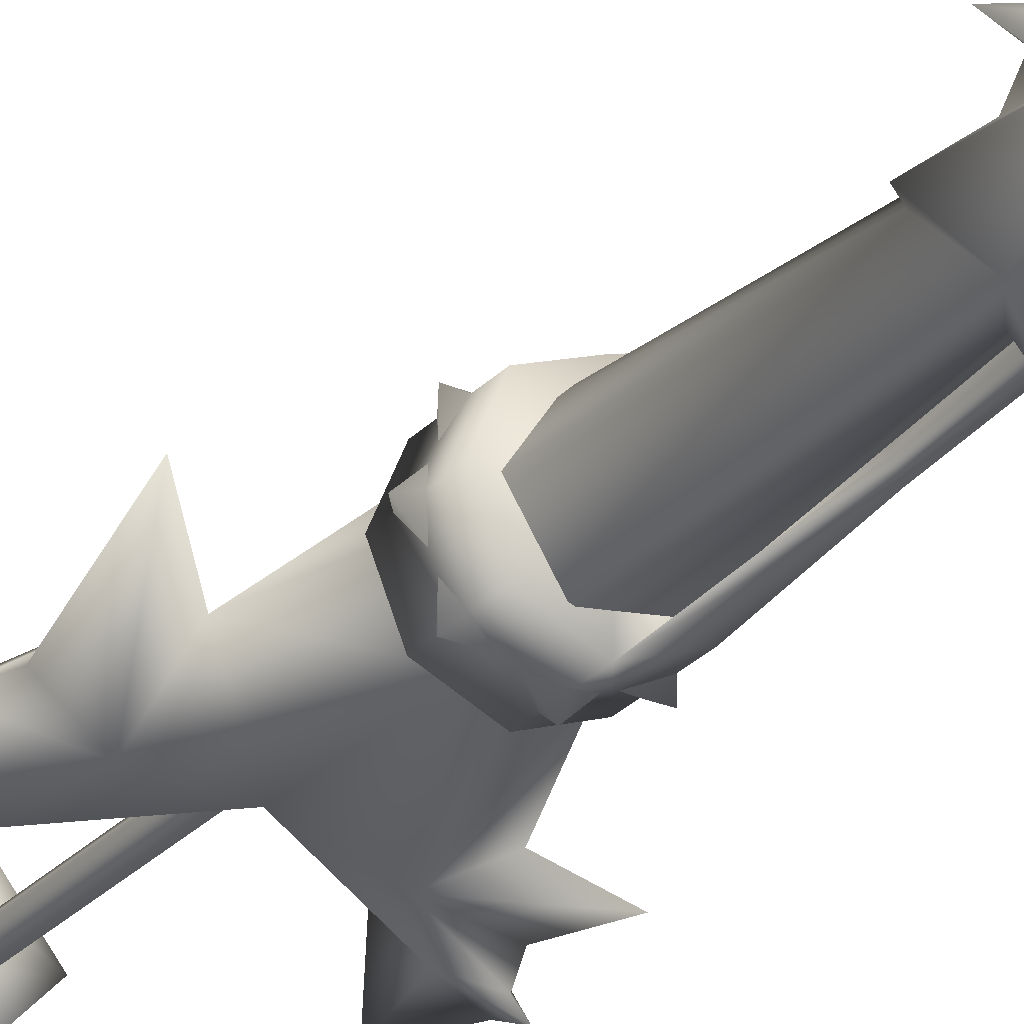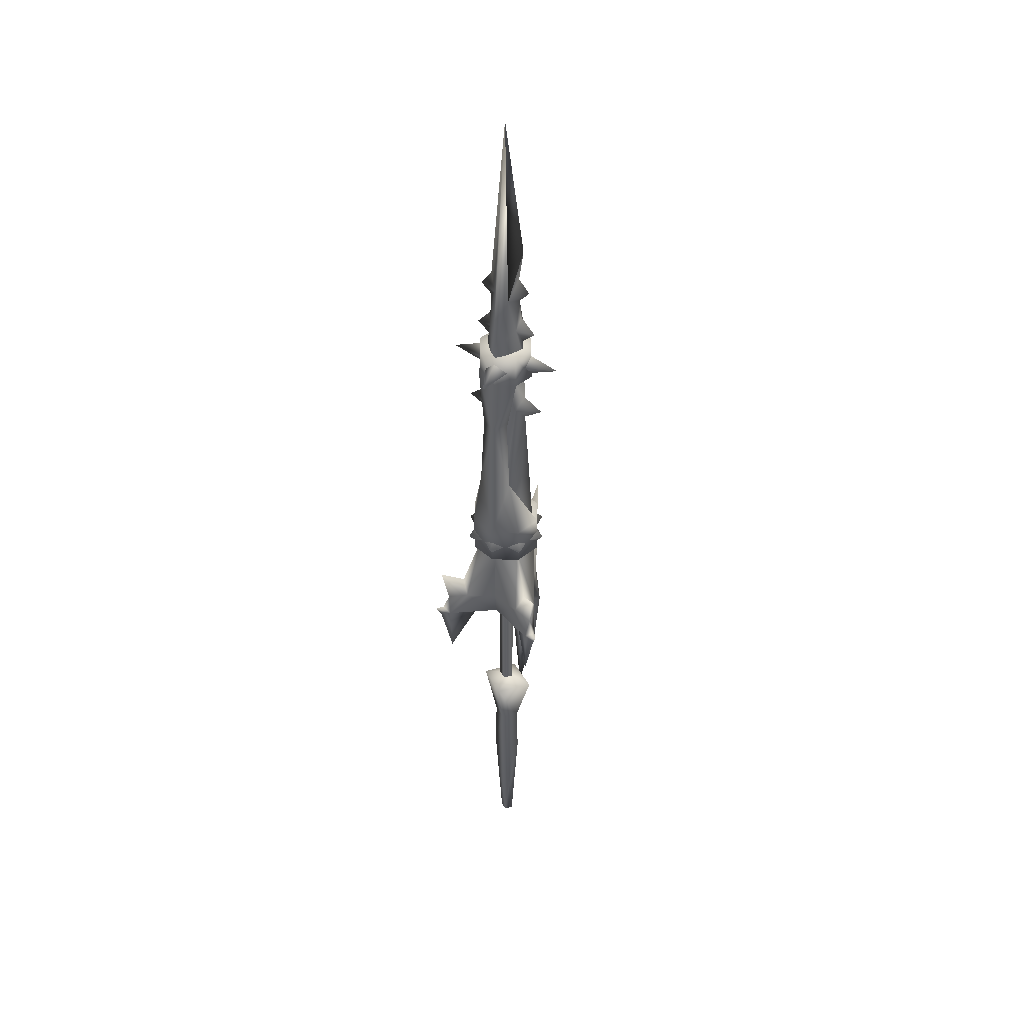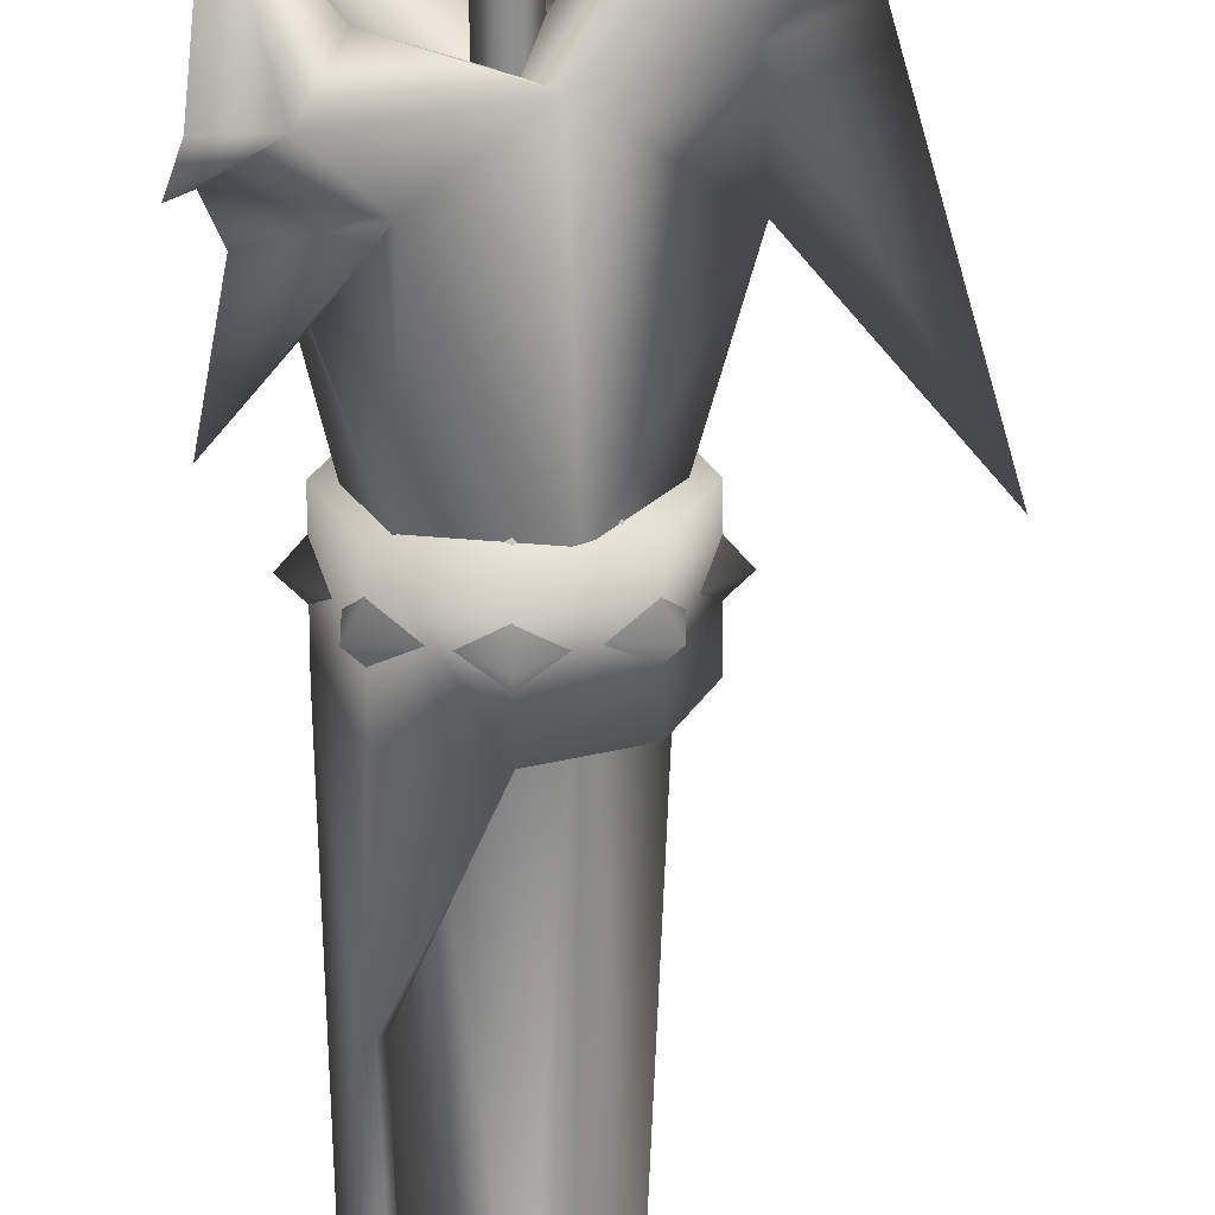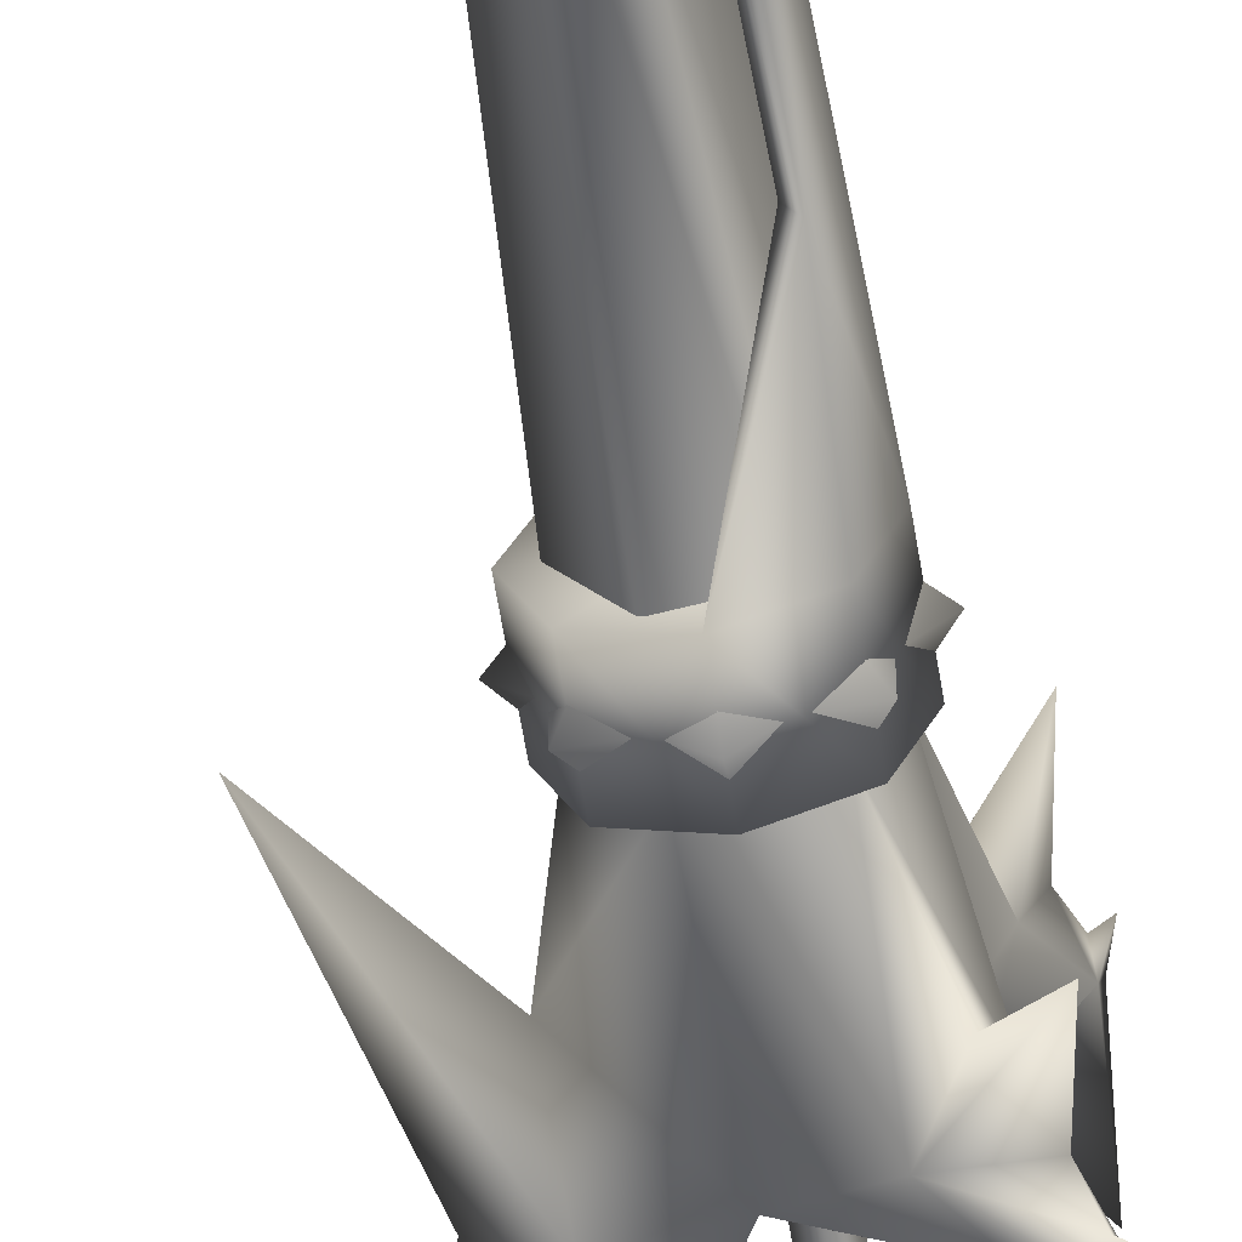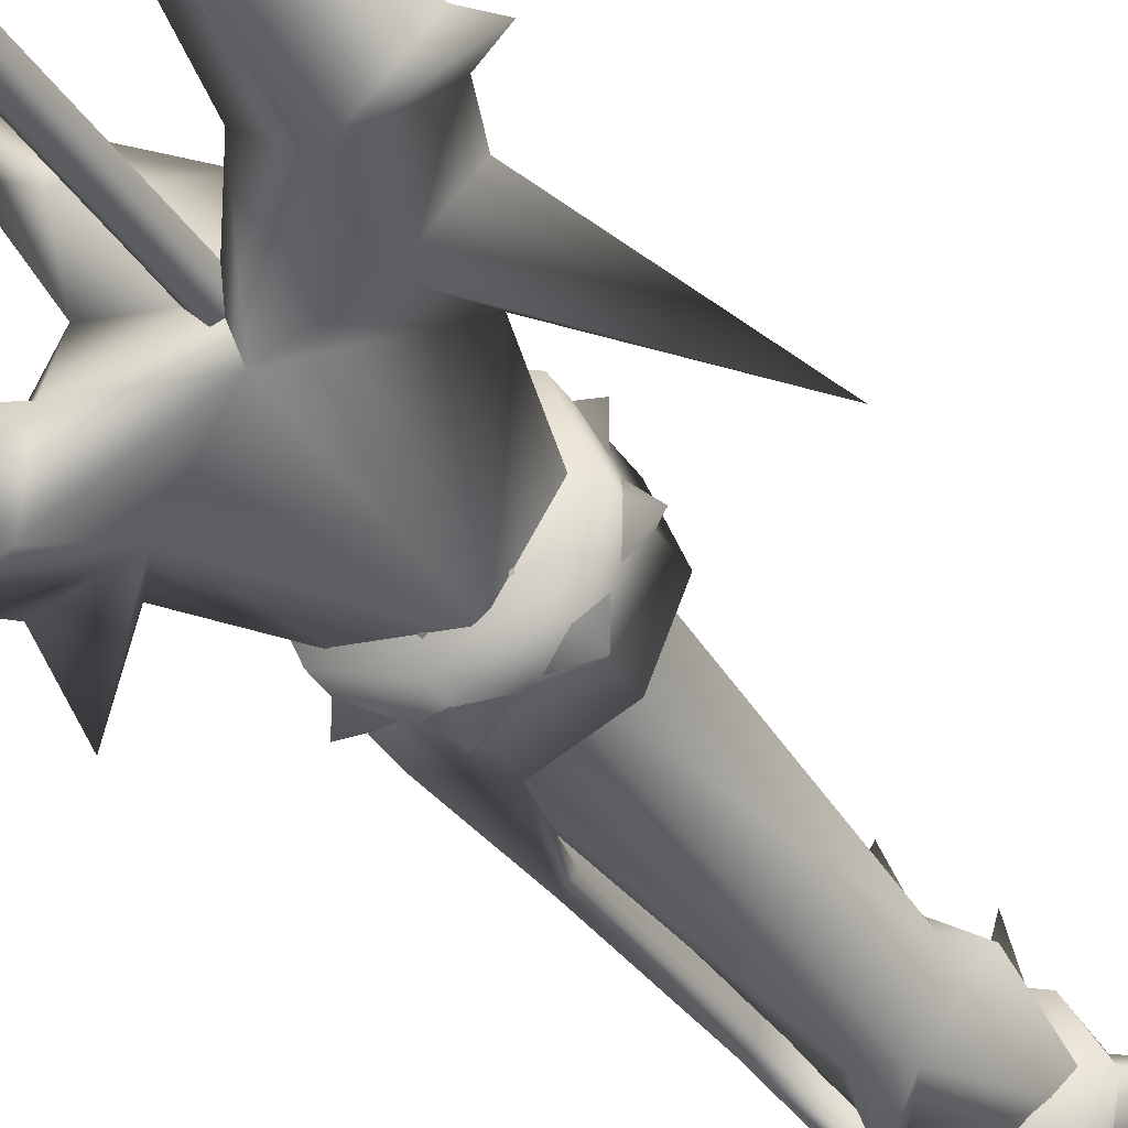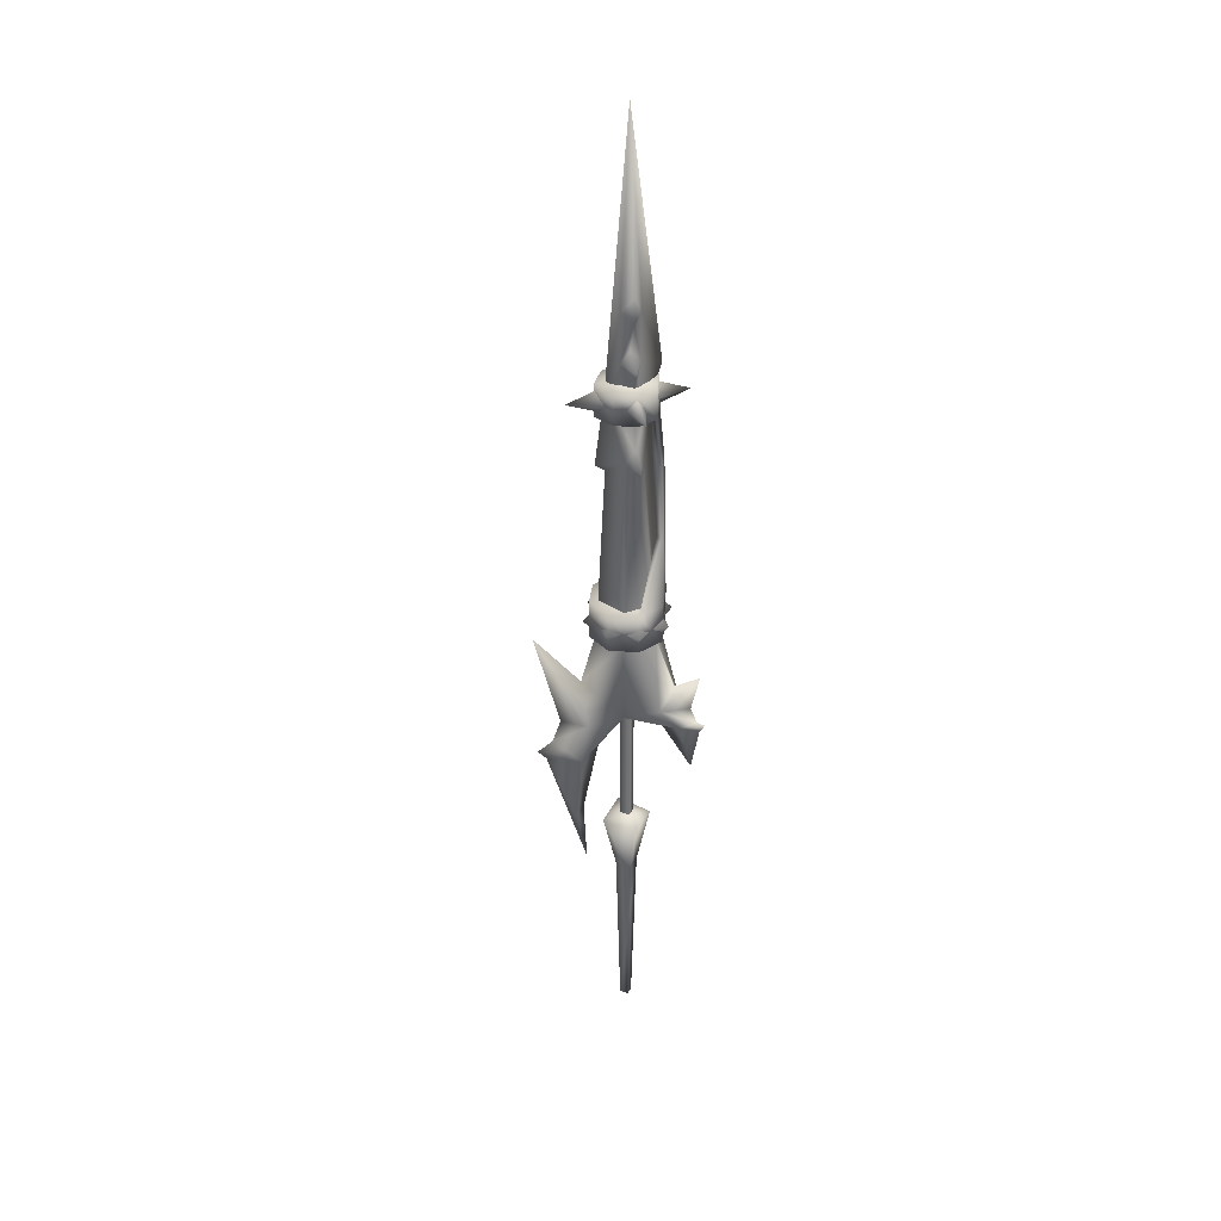
<metadata>
{"format":"obj","ext":"obj","renderer":"f3d","projection":"perspective","resolution":1024,"background":"white","views":[{"elev":-28.0,"azim":-33.5,"up":"+Y"},{"elev":41.8,"azim":113.3,"up":"+Z"},{"elev":-64.5,"azim":-179.6,"up":"+Y"},{"elev":-62.6,"azim":9.4,"up":"+Y"},{"elev":-35.8,"azim":-151.4,"up":"+Y"},{"elev":34.6,"azim":-15.8,"up":"+Z"}]}
</metadata>
<code>
g mesh00
v 0 -2.878 -144.2
v 0 2.878 -144.2
v 2.492 0 -144.2
v 0 3.263 -40.82
v 0 12.38 -43.74
v -2.825 0 -40.82
v 4.499 0 -68.5
v 2.492 0 -144.2
v 0 5.536 -68.5
v 0 2.878 -144.2
v -2.492 0 -144.2
v 0 6.185 -90.83
v 0 -2.878 -144.2
v 0 -6.185 -90.83
v -2.492 0 -144.2
v 10.14 0 -43.74
v -10.14 0 -43.74
v 0 -11.2 -43.74
v 0 -3.263 -40.82
v 2.825 0 -40.82
v 0 -5.536 -68.5
v -4.499 0 -68.5
v 0 3.263 -40.82
v 2.825 0 19.44
v 2.825 0 -40.82
v 0 -3.263 19.44
v 0 -3.263 -40.82
v -2.825 0 19.44
v -2.825 0 -40.82
v 0 3.263 19.44
f 1 2 3
f 4 5 6
f 7 8 9
f 10 11 12
f 11 13 14
f 14 13 8
f 2 1 15
f 5 4 16
f 17 18 19
f 19 18 16
f 19 16 20
f 20 16 4
f 8 7 14
f 14 7 21
f 14 21 11
f 11 21 22
f 11 22 12
f 23 24 25
f 25 24 26
f 25 26 27
f 27 26 28
f 27 28 29
f 29 28 30
f 29 30 23
f 23 30 24
f 19 6 17
f 17 6 5
f 17 5 9
f 9 5 16
f 9 16 7
f 7 16 18
f 7 18 21
f 21 18 17
f 21 17 22
f 22 17 9
f 22 9 12
f 12 9 8
f 12 8 10
v -0.1043 8.01 210
v 5.132 3.298 201.3
v -0.2636 0 267.1
v -0.07147 0 148.3
v 10.03 0 148.3
v 6.858 -6.554 148.3
v -0.08553 0 50.75
v 10.9 -10.99 50.75
v -0.08553 -15.54 50.75
v -0.07616 -12.01 148.3
v 8.416 -8.493 148.3
v 15.45 0 67.38
v 11.87 -6.811 94.73
v 10.9 -10.99 67.38
v -11.57 0 -0.9375
v -18.42 0 -34.28
v -21.41 8.607 -3.774
v 0 0 17.98
v -4.128 -9.686 15.54
v -9.116 0 124.7
v -5.15 11.68 52.4
v -12.71 0 52.25
v -5.15 -11.68 52.4
v 6.185 3.941 188.5
v -0.7745 12.86 169.9
v 2.601 5.967 172
v -0.5027 7.863 165.7
v 3.845 6.399 130.9
v 0 9.222 125.9
v 0 16.72 130.8
v 12.71 0 52.31
v 17.49 12.25 24.91
v 8.407 9.187 52.56
v -9.479 0 156
v -13.08 0 127.7
v -3.797 -7.802 130.8
v 24.48 25.33 17.29
v 15.13 20.51 13.98
v 22.09 22.69 17.33
v -21.41 -8.607 -3.774
v -22.94 -5.214 -34.57
v -1.558 -6.534 176.7
v -5.092 -5.968 171.4
v -0.7745 -12.86 169.9
v 14.38 -15.34 31.46
v 8.407 -9.187 52.56
v 8.015 -17.86 21.86
v -5.15 -11.68 52.4
v 0 -16.72 130.8
v 3.845 -6.399 130.9
v 0 -8.963 136.5
v 9.105 -0.08503 157.1
v 0.1558 -8.596 156.5
v -17.26 0 -61.59
v -33.79 0 -5.812
v -22.94 5.214 -34.57
v -1.558 6.534 176.7
v -5.092 5.968 171.4
v -0.1593 6.399 186
v -31.13 0 2.348
v -37.37 0 -1.859
v 15.36 -20.51 13.98
v 11.28 -10.9 9.75
v 0 0 17.98
v 11.51 0 14.55
v 22.42 -19.06 14.84
v 22.87 -23.42 12.87
v 21.09 -19.07 -7.068
v 3.774 -3.141 190.1
v 0.03515 -6.168 196.6
v -0.005858 -10.67 190.5
v -0.005858 10.67 190.5
v -4.331 3.55 190.5
v 0.03515 6.168 196.6
v 12.71 0 52.31
v 8.407 9.187 52.56
v 17.49 -12.25 24.91
v 20.06 -20.48 23.14
v 22.83 -22.69 38.94
v 21.09 19.07 -7.068
v 22.87 23.42 12.87
v 22.42 19.06 14.84
v 7.867 17.86 21.86
v 14.38 15.34 31.46
v 22.83 22.69 38.94
v 20.06 20.48 23.14
v 0.1558 8.596 156.5
v 12.48 -0.126 167
v 9.105 -0.08503 157.1
v 0.1558 -8.596 156.5
v 8.577 -7.206 67.38
v -0.08553 -15.54 67.27
v 10.03 -4.346 95.21
v -8.239 -8.163 162.1
v -0.7745 0 162.1
v -12.99 0 162.1
v -8.239 8.163 162.1
v 11.07 5.326 126.3
v 8.416 8.493 148.3
v 14 0 126.5
v 8.577 7.206 67.38
v -0.08553 15.54 67.27
v -0.08553 0 67.27
v -11.07 10.99 67.27
v -15.62 0 67.27
v 11.87 -6.811 94.73
v -0.08553 -15.54 67.27
v 10.9 -10.99 67.38
v -0.08553 15.54 67.27
v 8.577 7.206 67.38
v 10.03 4.346 95.21
v 11.33 0 95.17
v 9.175 3.399 126.1
v 10.9 10.99 67.38
v -0.08553 15.54 67.27
v 11.87 6.811 94.73
v 6.858 6.554 148.3
v 15.45 0 50.75
v -8.57 -8.493 148.3
v -13.45 0 148.3
v -8.57 8.493 148.3
v -0.07616 12.01 148.3
v 8.416 8.493 148.3
v 10.9 10.99 67.38
v 11.87 6.811 94.73
v 11.07 -5.326 126.3
v 10.03 -4.346 95.21
v 9.175 -3.399 126.1
v 9.325 0 126.1
v 6.858 -6.554 148.3
v 10.03 0 148.3
v -0.07616 -11.54 162.1
v 8.087 -8.163 162.1
v 11.47 0 162.1
v -11.07 -10.99 67.27
v -0.08553 -15.54 67.27
v 8.577 -7.206 67.38
v 8.087 8.163 162.1
v -0.07616 11.54 162.1
v -11.07 -10.99 50.75
v -15.62 0 50.75
v -11.07 10.99 50.75
v -0.08553 15.54 50.75
v 10.9 10.99 50.75
v 11.93 0 148.3
v 8.416 -8.493 148.3
v 0 -9.222 125.9
v -18.34 -7.76 12.62
v -19.08 0 29.74
v -38.39 0 53.97
v 24.48 -25.33 17.29
v 22.09 -22.69 17.33
v -12.71 0 52.25
v -5.15 11.68 52.4
v -4.128 9.686 15.54
v -18.34 7.76 12.62
v -27.65 0 11.8
v 6.858 6.554 148.3
v 8.416 8.493 148.3
v 9.175 3.399 126.1
v 11.07 5.326 126.3
v 10.03 4.346 95.21
v 11.87 6.811 94.73
v -0.08553 15.54 67.27
v 8.577 -7.206 67.38
v 6.858 6.554 148.3
v 8.416 -8.493 148.3
v 6.858 -6.554 148.3
v 11.07 -5.326 126.3
v 9.175 -3.399 126.1
v 11.87 -6.811 94.73
v 10.03 -4.346 95.21
v -0.08553 -15.54 67.27
v 12.91 0 25.08
v 11.96 10.75 10.69
v 11.51 0 14.55
v 12.91 0 25.08
v -3.797 7.802 130.8
v 0 8.963 136.5
v 8.407 -9.187 52.56
v 0.1558 8.596 156.5
v 2.601 -5.967 172
v -0.1593 -6.399 186
v -4.331 -3.55 190.5
v -0.5027 -7.863 165.7
v -9.479 0 156
v -0.08553 -15.54 50.75
v -11.07 -10.99 67.27
v -11.07 -10.99 50.75
v -15.62 0 67.27
v -15.62 0 50.75
v -11.07 10.99 67.27
v -11.07 10.99 50.75
v -0.08553 15.54 50.75
v 10.9 10.99 50.75
v 15.45 0 50.75
v 10.9 -10.99 50.75
v -0.07616 -12.01 148.3
v -8.239 -8.163 162.1
v -8.57 -8.493 148.3
v -12.99 0 162.1
v -13.45 0 148.3
v -8.239 8.163 162.1
v -8.57 8.493 148.3
v -0.07616 11.54 162.1
v -0.07616 12.01 148.3
v 8.087 8.163 162.1
v 11.47 0 162.1
v 8.087 -8.163 162.1
v -0.07616 -11.54 162.1
v 0 0 17.98
f 31 32 33
f 34 35 36
f 37 38 39
f 40 36 41
f 42 43 44
f 45 46 47
f 45 48 49
f 50 51 52
f 52 53 50
f 32 31 54
f 55 56 57
f 58 59 60
f 61 62 63
f 64 65 66
f 67 68 69
f 46 70 71
f 72 73 74
f 75 76 77
f 77 76 78
f 79 80 81
f 81 80 82
f 81 82 83
f 84 85 86
f 87 88 89
f 90 47 91
f 92 49 93
f 93 49 94
f 93 94 95
f 96 97 98
f 99 100 101
f 102 103 104
f 58 105 59
f 59 105 106
f 59 106 51
f 96 107 108
f 108 107 109
f 110 111 112
f 113 114 115
f 62 112 116
f 117 118 119
f 119 118 120
f 121 122 123
f 124 125 126
f 126 125 127
f 128 129 130
f 131 132 133
f 133 132 134
f 133 134 135
f 136 137 138
f 139 140 141
f 141 140 142
f 141 142 143
f 144 145 146
f 35 34 147
f 38 37 148
f 36 40 34
f 34 40 149
f 34 149 150
f 150 151 34
f 34 151 152
f 34 152 147
f 147 152 153
f 154 155 42
f 43 130 156
f 157 158 159
f 159 158 160
f 159 160 161
f 124 162 125
f 125 162 163
f 125 163 164
f 135 165 133
f 133 165 166
f 133 166 167
f 164 168 125
f 125 168 169
f 125 169 127
f 39 170 37
f 37 170 171
f 37 171 172
f 172 173 37
f 37 173 174
f 37 174 148
f 129 175 130
f 130 175 176
f 130 176 156
f 43 42 130
f 130 42 155
f 130 155 128
f 83 64 81
f 81 64 66
f 81 66 79
f 79 66 177
f 79 177 80
f 46 45 70
f 70 45 49
f 70 49 178
f 178 49 179
f 178 179 180
f 57 88 55
f 55 88 87
f 55 87 56
f 56 87 89
f 56 89 54
f 181 182 92
f 92 182 77
f 92 77 49
f 49 77 78
f 49 78 179
f 179 78 183
f 179 183 184
f 48 45 185
f 185 45 47
f 185 47 186
f 186 47 90
f 186 90 187
f 188 189 190
f 190 189 191
f 190 191 192
f 192 191 193
f 192 193 194
f 195 157 142
f 142 157 159
f 142 159 143
f 143 159 161
f 143 161 196
f 197 198 199
f 199 198 200
f 199 200 201
f 201 200 202
f 201 202 203
f 61 76 107
f 107 76 75
f 107 75 109
f 109 75 77
f 109 77 108
f 108 77 182
f 108 182 96
f 96 182 181
f 96 181 97
f 97 181 92
f 97 92 98
f 98 92 93
f 98 93 96
f 96 93 95
f 96 95 107
f 107 95 204
f 107 204 61
f 68 116 69
f 69 116 112
f 69 112 67
f 67 112 111
f 67 111 68
f 68 111 110
f 68 110 205
f 205 110 112
f 205 112 206
f 206 112 62
f 206 62 207
f 207 62 61
f 51 50 59
f 59 50 208
f 59 208 60
f 60 208 209
f 60 209 58
f 58 209 82
f 58 82 105
f 105 82 80
f 105 80 210
f 210 80 177
f 210 177 53
f 53 177 66
f 53 66 50
f 50 66 65
f 50 65 208
f 208 65 64
f 208 64 209
f 209 64 211
f 209 211 82
f 212 99 213
f 213 99 101
f 213 101 214
f 214 101 100
f 214 100 33
f 33 100 99
f 33 99 118
f 118 99 212
f 118 212 120
f 120 212 215
f 120 215 216
f 217 218 219
f 219 218 220
f 219 220 221
f 221 220 222
f 221 222 223
f 223 222 145
f 223 145 224
f 224 145 144
f 224 144 225
f 225 144 42
f 225 42 226
f 226 42 138
f 226 138 227
f 227 138 137
f 227 137 217
f 217 137 218
f 228 229 230
f 230 229 231
f 230 231 232
f 232 231 233
f 232 233 234
f 234 233 235
f 234 235 236
f 236 235 237
f 236 237 129
f 129 237 238
f 129 238 175
f 175 238 239
f 175 239 176
f 176 239 240
f 176 240 228
f 228 240 229
f 70 85 71
f 71 85 84
f 71 84 46
f 46 84 86
f 46 86 47
f 47 86 85
f 47 85 91
f 91 85 70
f 91 70 90
f 90 70 178
f 90 178 187
f 187 178 180
f 187 180 186
f 186 180 179
f 186 179 185
f 185 179 184
f 185 184 113
f 113 184 63
f 113 63 114
f 114 63 62
f 114 62 115
f 115 62 116
f 115 116 113
f 113 116 68
f 113 68 185
f 185 68 205
f 185 205 241
f 241 205 206
f 32 33 54
f 54 33 118
f 54 118 56
f 56 118 117
f 56 117 57
f 57 117 216
f 57 216 88
f 88 216 103
f 88 103 89
f 89 103 102
f 89 102 54
f 54 102 104
f 54 104 31
f 31 104 103
f 31 103 33
f 33 103 216
f 33 216 214
f 214 216 73
f 214 73 213
f 213 73 72
f 213 72 212
f 212 72 74
f 212 74 215
f 215 74 73
f 215 73 216
v 0 0 36.71
v -12.81 12.81 58.41
v 12.81 12.81 58.41
v 12.81 -12.81 58.41
v 0 0 76.53
v -12.81 -12.81 58.41
v 0 0 36.71
v 0 18.11 58.41
v 18.11 0 58.41
v 0 -18.11 58.41
v 0 0 76.53
v -18.11 0 58.41
f 242 243 244
f 245 246 247
f 248 249 250
f 251 252 253
f 246 243 247
f 247 243 242
f 247 242 245
f 245 242 244
f 245 244 246
f 246 244 243
f 252 249 253
f 253 249 248
f 253 248 251
f 251 248 250
f 251 250 252
f 252 250 249
v -0.2812 -8.374 154.6
v -0.2812 0 163.5
v -24.25 0 154.6
v -0.2812 0 145.7
v -0.2812 8.374 154.6
v 23.69 0 154.6
v -6.532 0 154.6
v -0.2812 0 145.7
v -0.2812 -23.52 154.6
v -0.2812 0 163.5
v 5.97 0 154.6
v -0.2812 23.52 154.6
f 254 255 256
f 257 258 259
f 260 261 262
f 263 264 265
f 255 258 256
f 256 258 257
f 256 257 254
f 254 257 259
f 254 259 255
f 255 259 258
f 264 261 265
f 265 261 260
f 265 260 263
f 263 260 262
f 263 262 264
f 264 262 261
g mesh01

</code>
